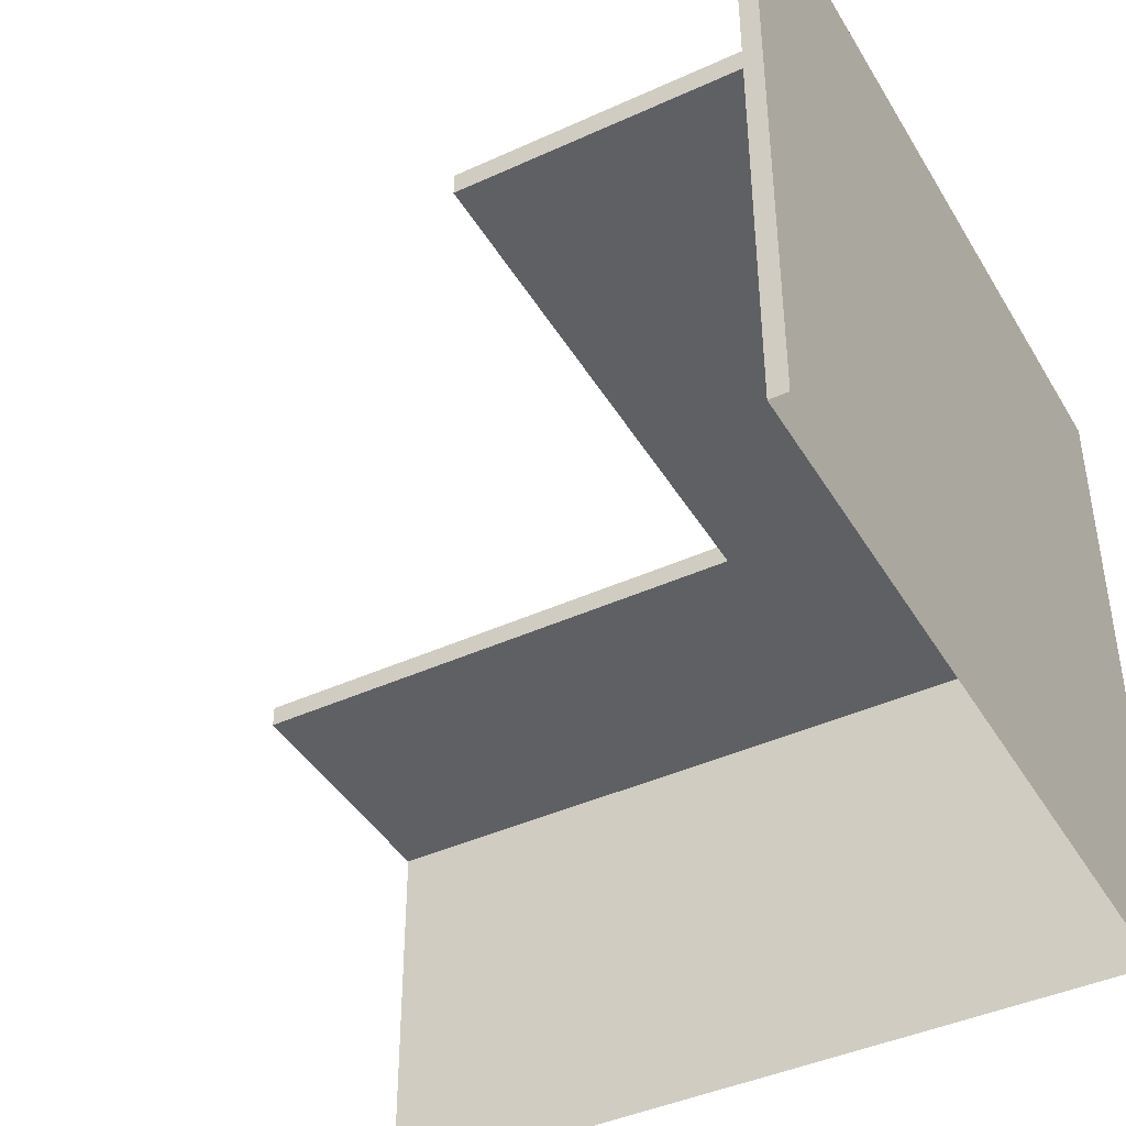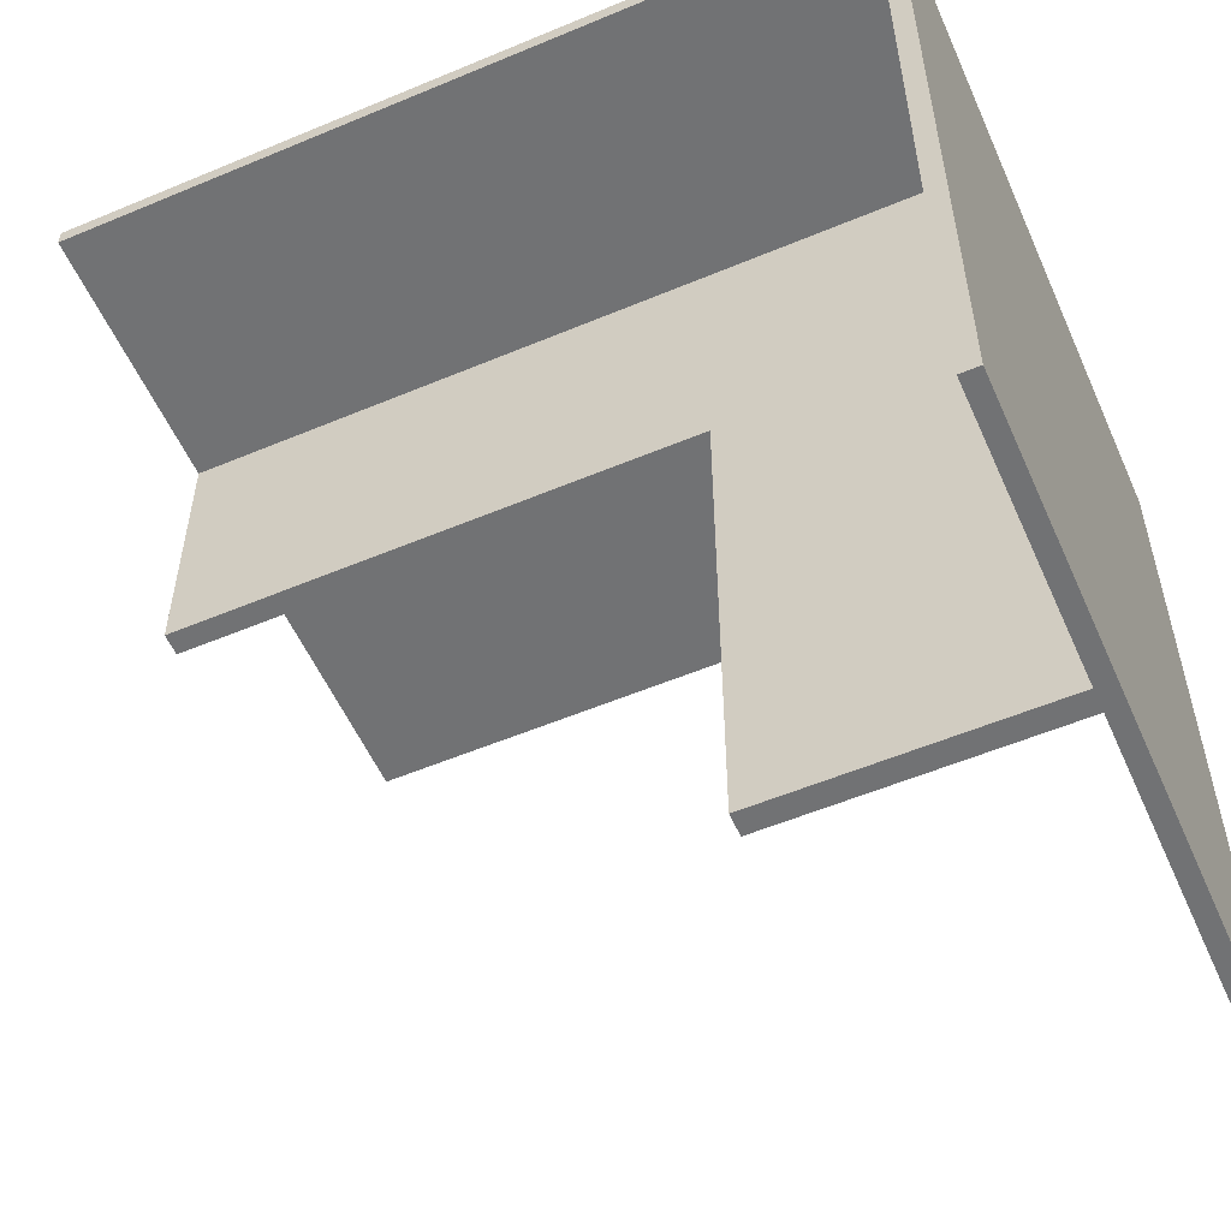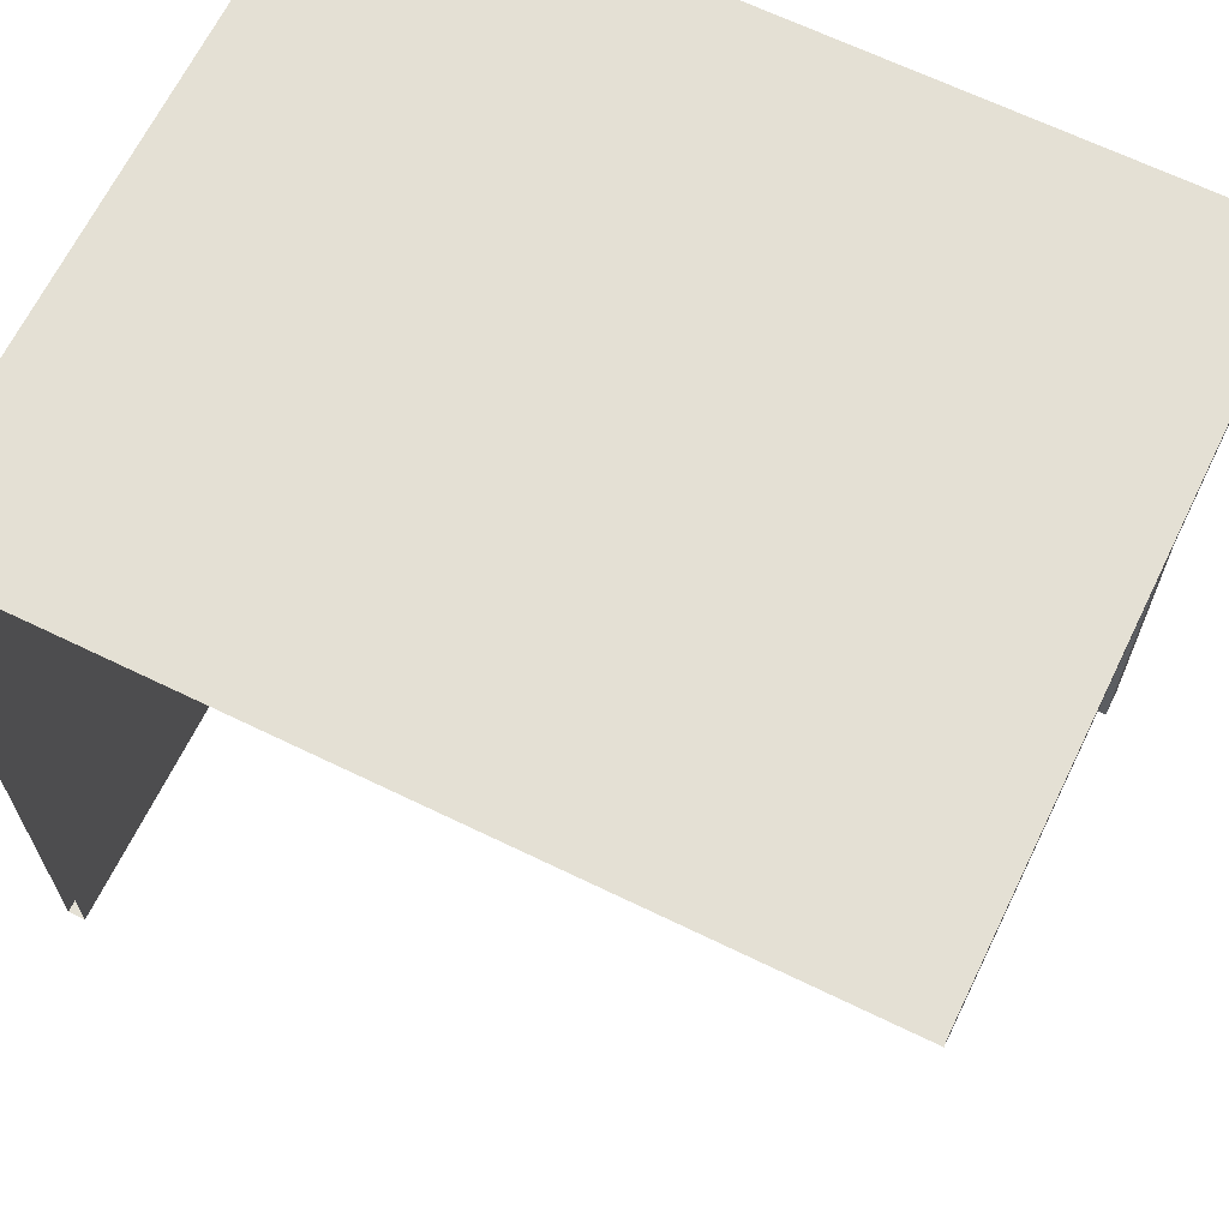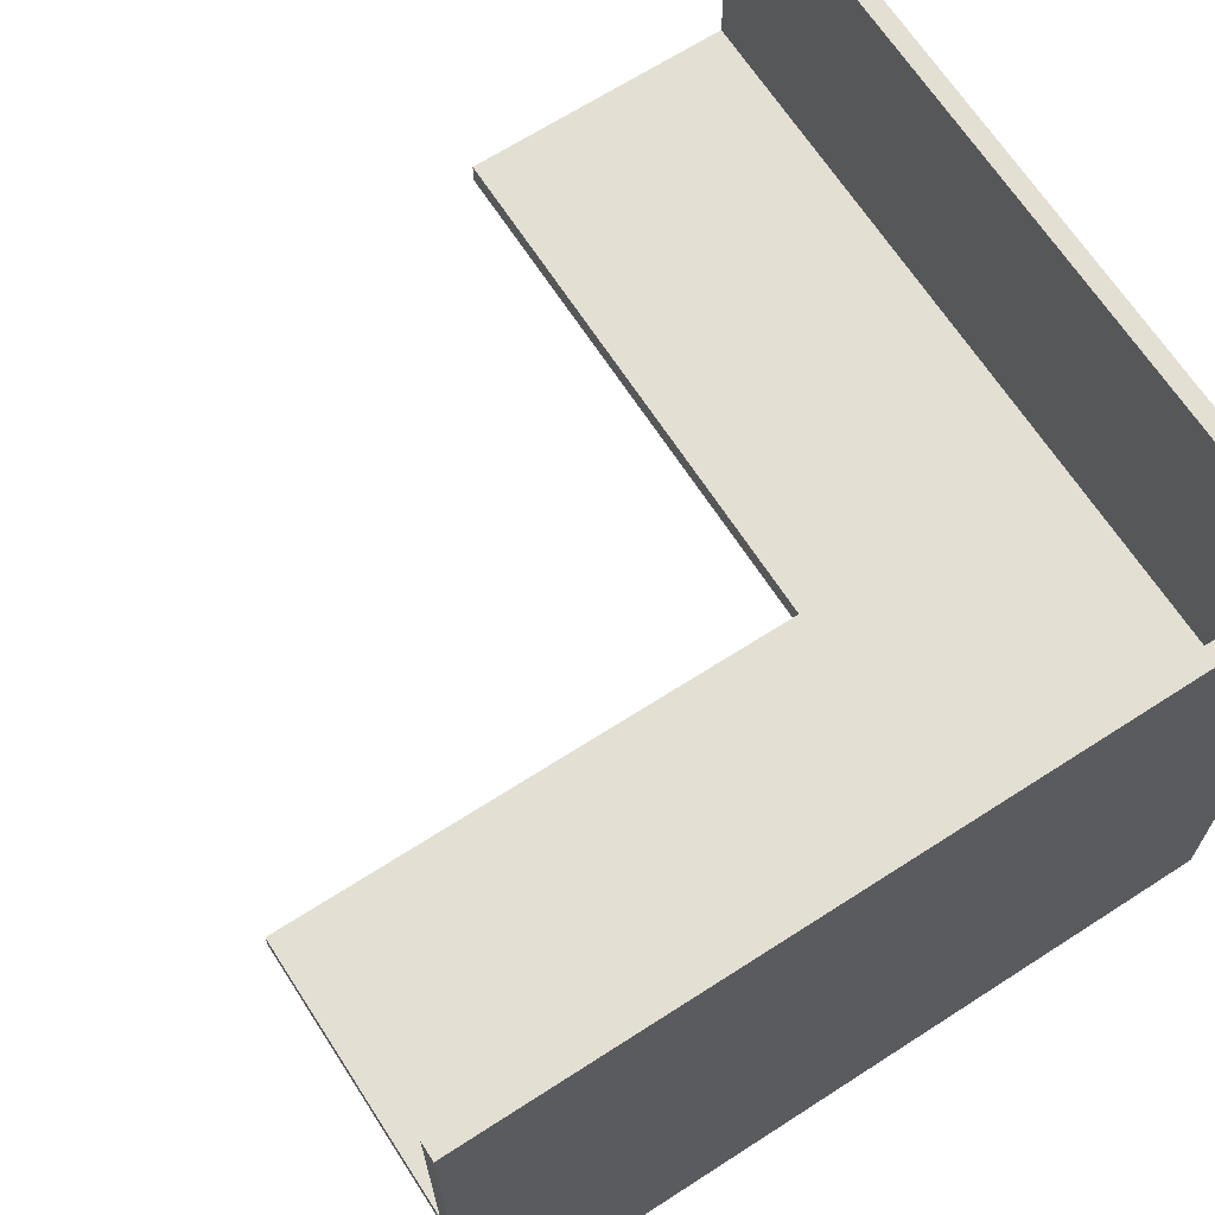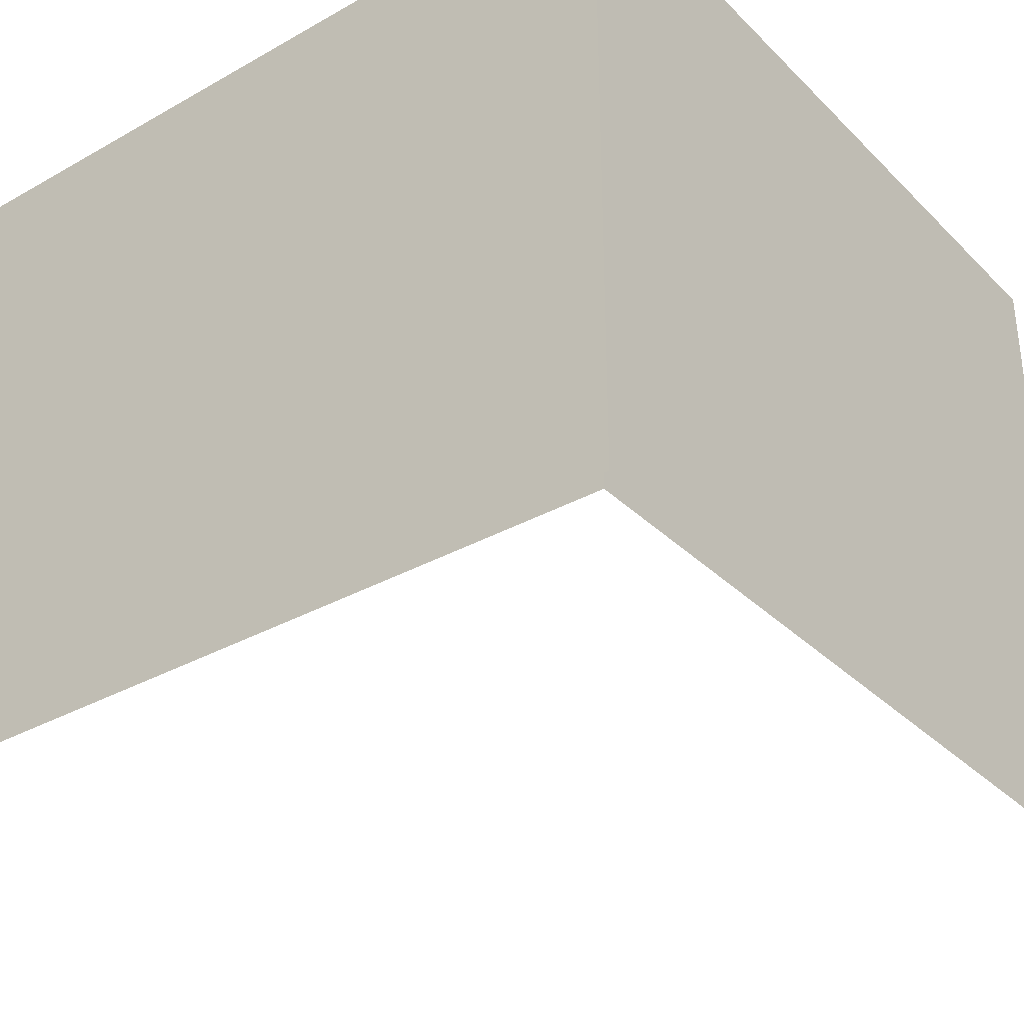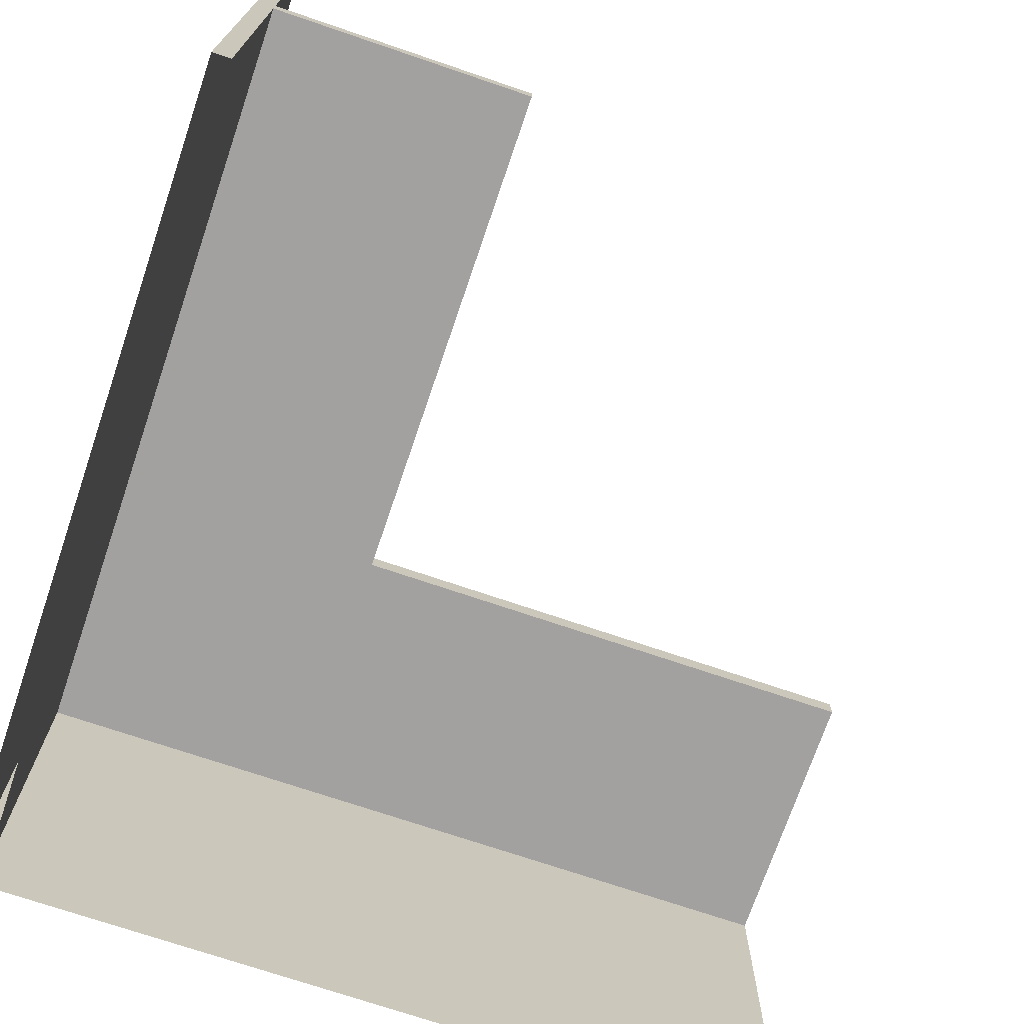
<metadata>
{"format":"obj","ext":"obj","renderer":"f3d","projection":"perspective","resolution":1024,"background":"white","views":[{"elev":-42.4,"azim":-151.3,"up":"+Y"},{"elev":-55.5,"azim":-156.2,"up":"+Z"},{"elev":66.2,"azim":26.0,"up":"+Z"},{"elev":67.0,"azim":-122.9,"up":"+Y"},{"elev":-33.5,"azim":-52.5,"up":"+Y"},{"elev":-72.3,"azim":71.2,"up":"+Y"}]}
</metadata>
<code>
o Cube
v 0.04 0 -1.8
v 0.04 1.5 -1.8
v 1.8 1.5 0
v 1.8 0 0
v 0 1.5 -1.8
v 0 0 -1.8
v 0 1.5 0
v 0 0 0
v 0.04 0 -0.04
v 0.04 1.5 -0.04
v 1.8 0 -0.04
v 1.8 1.5 -0.04
v 0.04 0.9 -0.04
v 1.8 0.9 -0.04
v 0.04 0.9 -1.8
v 1.8 0.9 -0.64
v 0.64 0.9 -0.64
v 0.64 0.9 -1.8
v 0.04 0.85 -0.04
v 1.8 0.85 -0.04
v 0.04 0.85 -1.8
v 1.8 0.85 -0.64
v 0.64 0.85 -0.64
v 0.64 0.85 -1.8
f 1 2 10 9
f 4 3 7 8
f 8 7 5 6
f 6 5 2 1
f 9 10 12 11
f 4 11 12 3
f 3 12 10 7
f 2 5 7 10
f 14 16 17 13
f 15 13 17 18
f 20 19 23 22
f 21 24 23 19
f 17 23 24 18
f 16 22 23 17
f 18 24 21 15
f 14 20 22 16

</code>
